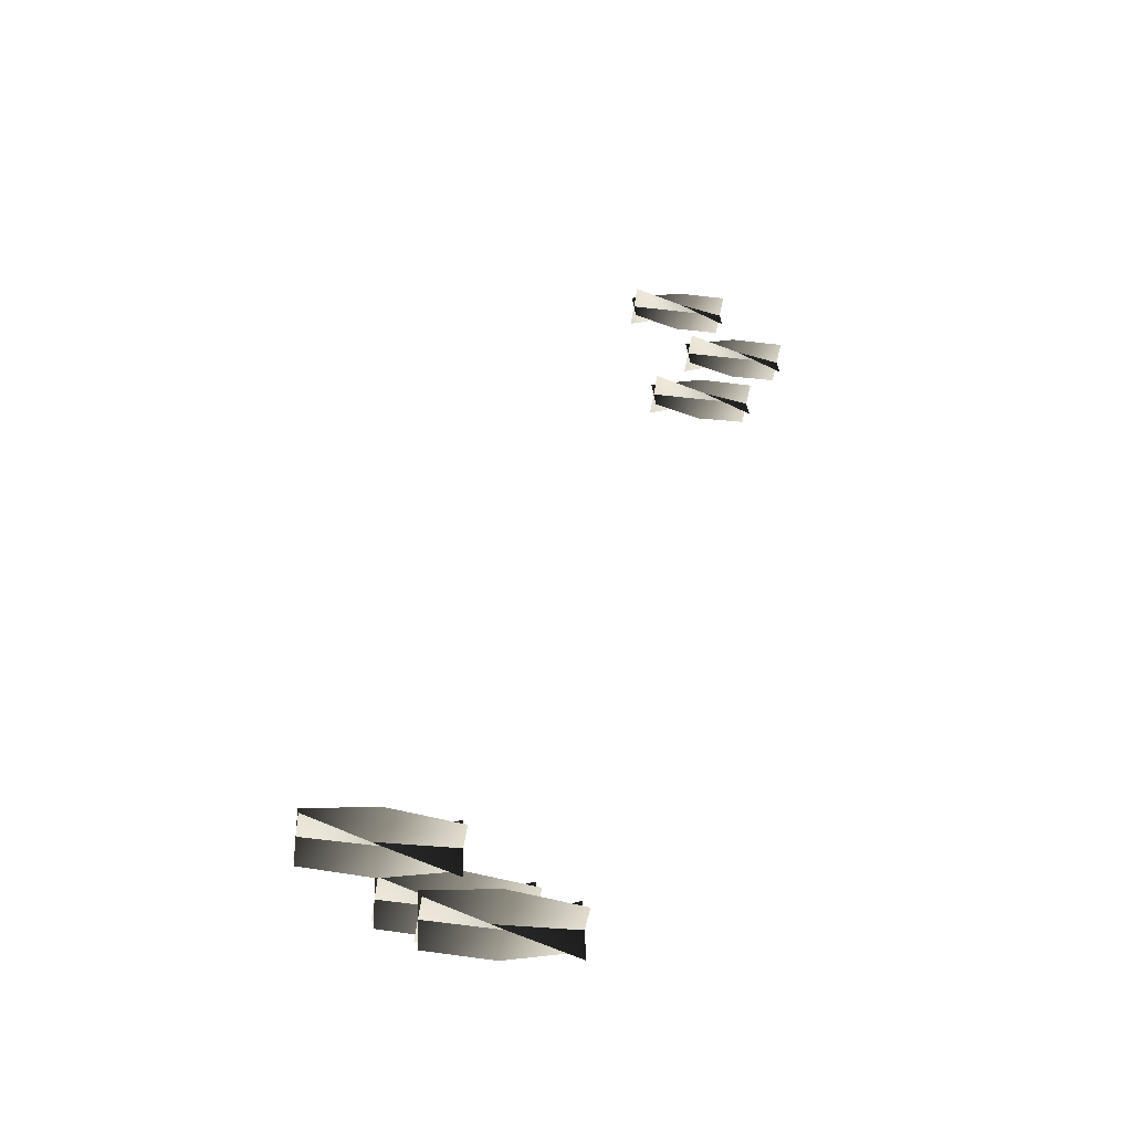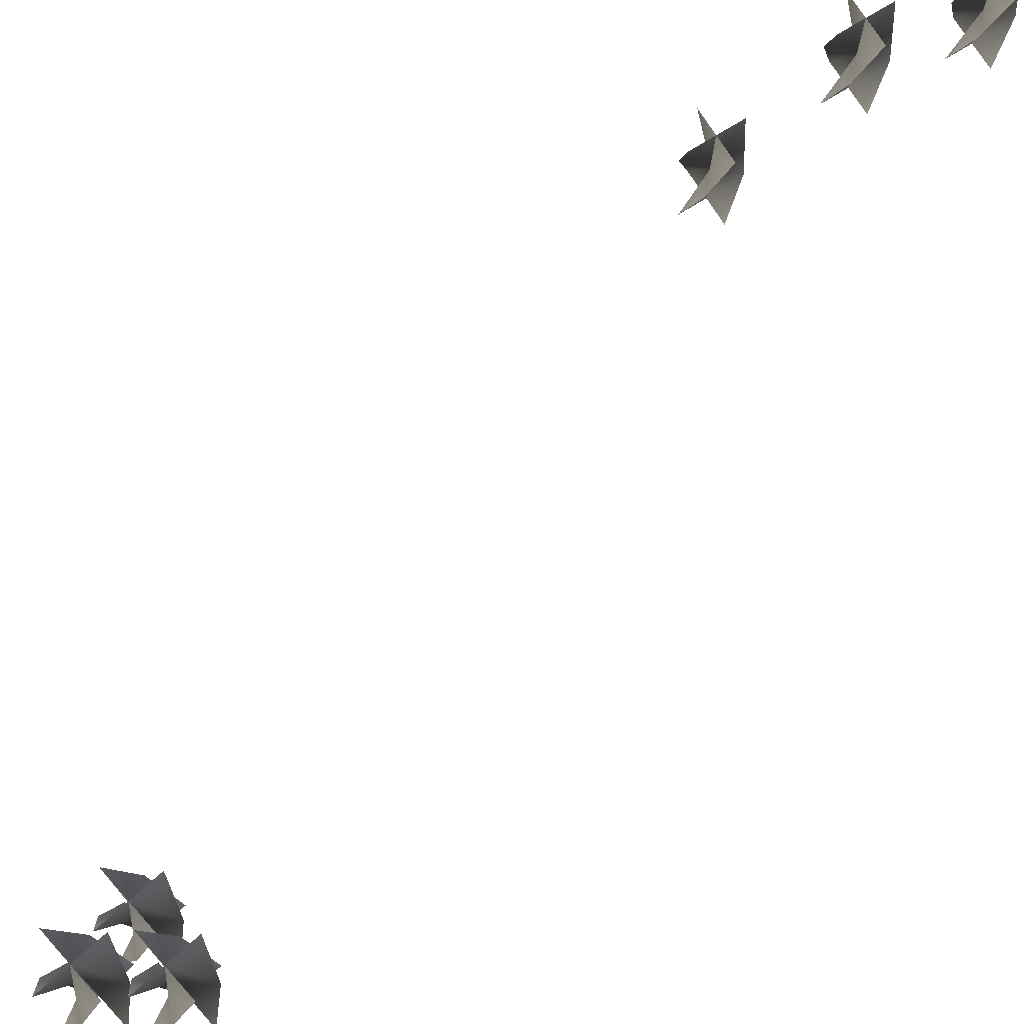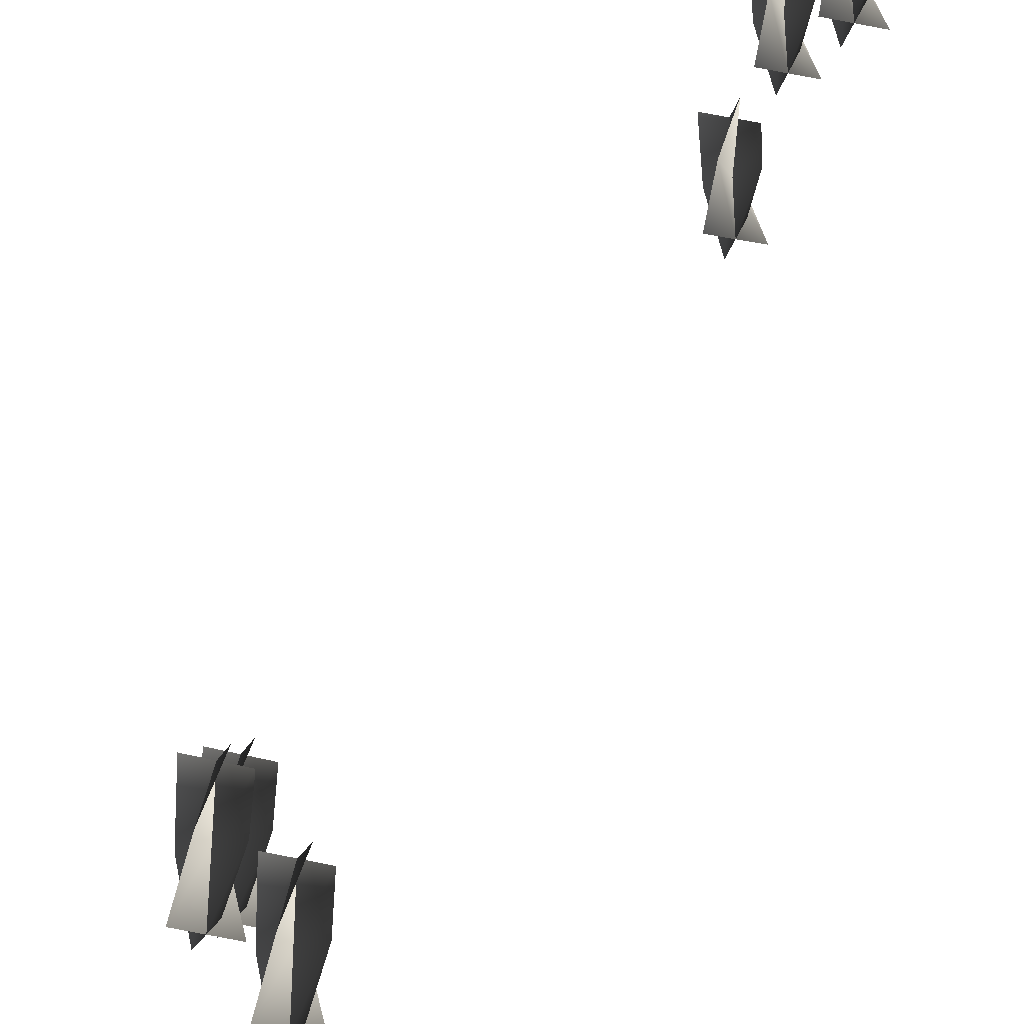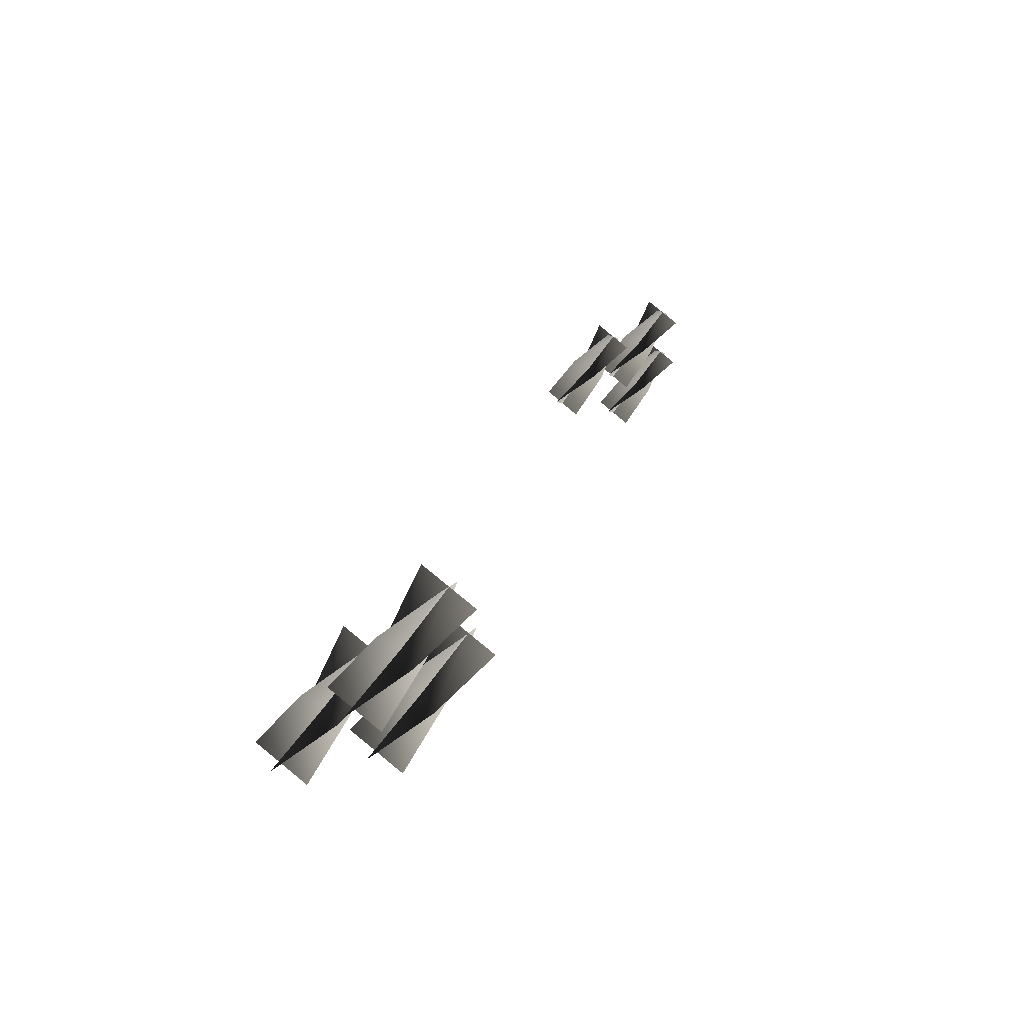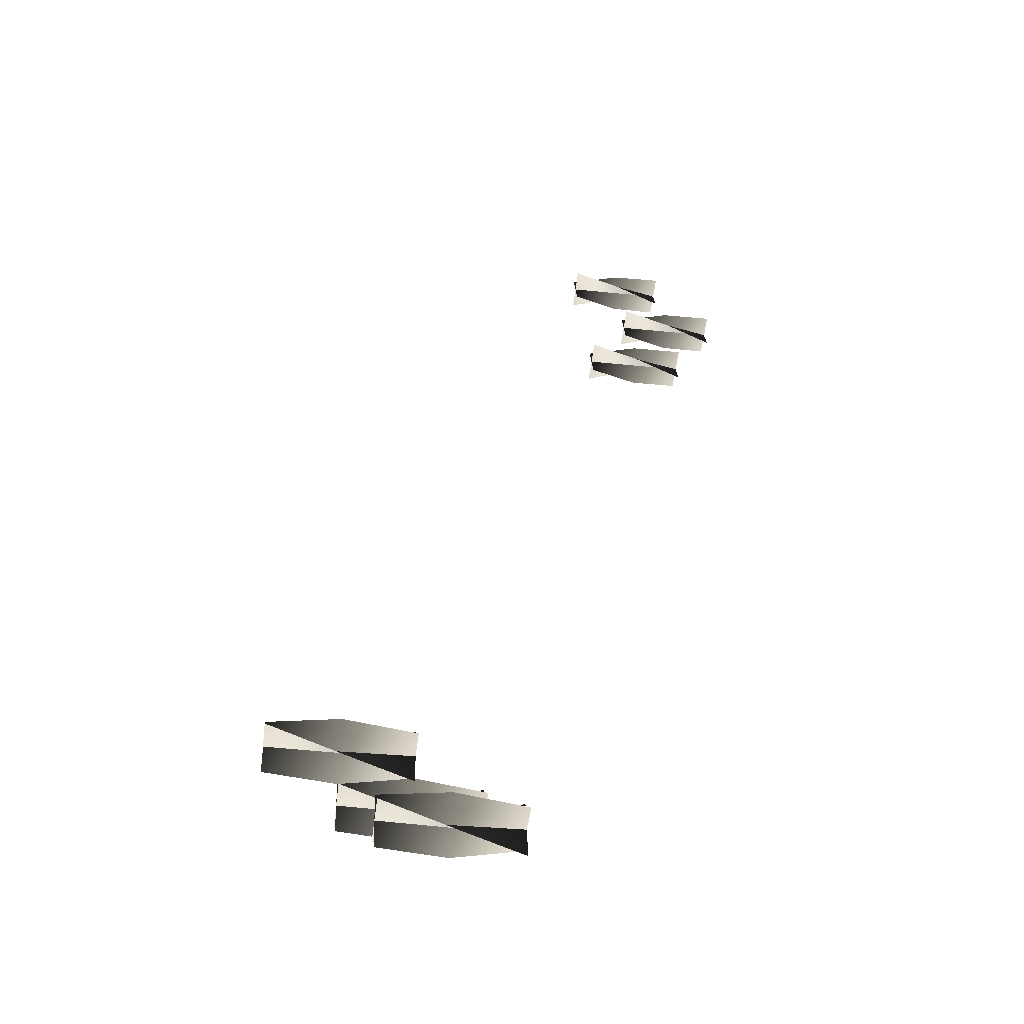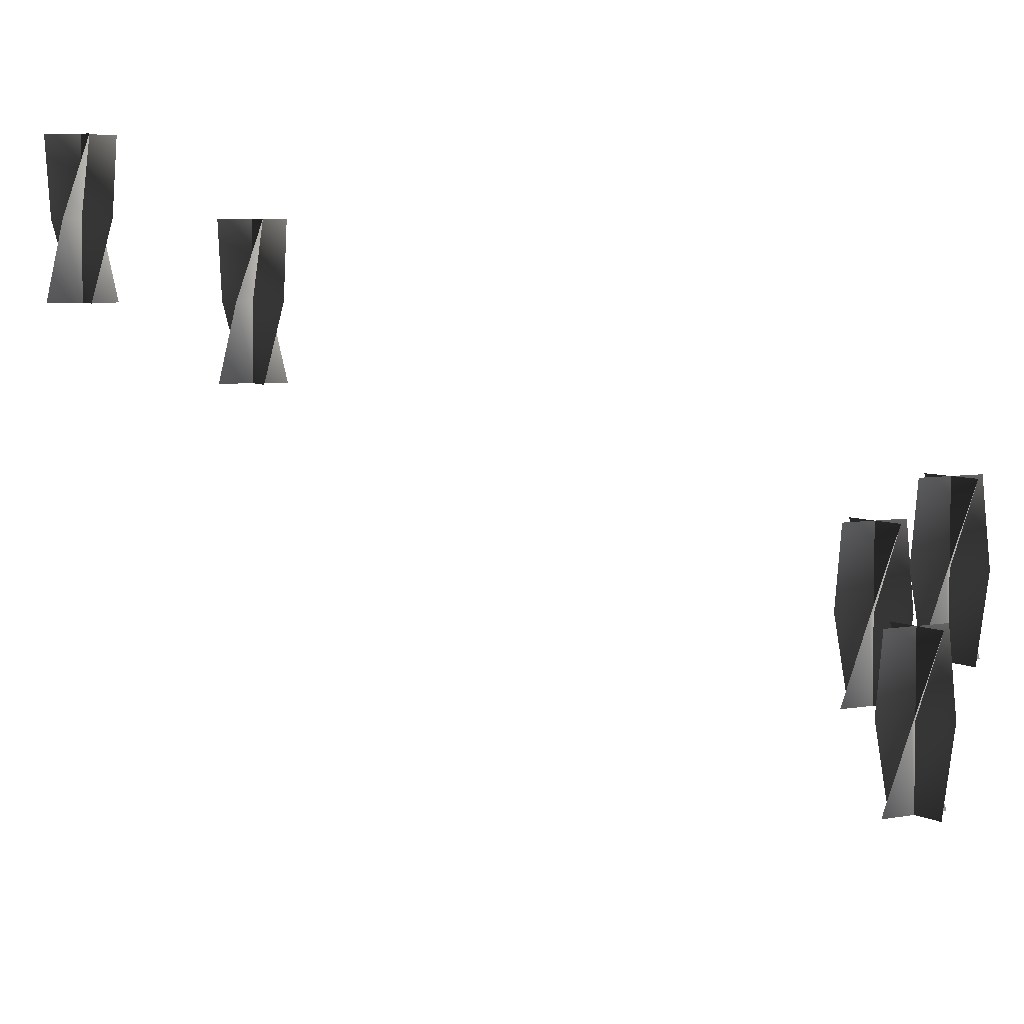
<metadata>
{"format":"obj","ext":"obj","renderer":"f3d","projection":"perspective","resolution":1024,"background":"white","views":[{"elev":-32.3,"azim":80.5,"up":"+Z"},{"elev":72.9,"azim":-146.9,"up":"+Y"},{"elev":-32.2,"azim":-40.2,"up":"+Y"},{"elev":-74.6,"azim":143.4,"up":"+Z"},{"elev":-35.0,"azim":82.1,"up":"+Z"},{"elev":5.3,"azim":43.1,"up":"+Y"}]}
</metadata>
<code>
v 0.2631 1.231 -0.4314
v 0.2399 1.122 -0.4716
v 0.2275 1.122 -0.4252
v 0.2399 1.231 -0.4716
v 0.2524 1.122 -0.5179
v 0.2168 1.231 -0.5117
v 0.2863 1.34 -0.4591
v 0.2399 1.34 -0.4716
v 0.1936 1.34 -0.484
v 0.2801 1.231 -0.4947
v 0.2399 1.122 -0.4716
v 0.2863 1.122 -0.4591
v 0.2399 1.231 -0.4716
v 0.1936 1.122 -0.484
v 0.1998 1.231 -0.4484
v 0.2524 1.34 -0.5179
v 0.2399 1.34 -0.4716
v 0.2275 1.34 -0.4252
v 0.2631 1.231 -0.4314
v 0.2399 1.122 -0.4716
v 0.2399 1.231 -0.4716
v 0.2275 1.122 -0.4252
v 0.2524 1.122 -0.5179
v 0.2168 1.231 -0.5117
v 0.2863 1.34 -0.4591
v 0.2399 1.34 -0.4716
v 0.1936 1.34 -0.484
v 0.2801 1.231 -0.4947
v 0.2399 1.122 -0.4716
v 0.2399 1.231 -0.4716
v 0.2863 1.122 -0.4591
v 0.1936 1.122 -0.484
v 0.1998 1.231 -0.4484
v 0.2524 1.34 -0.5179
v 0.2399 1.34 -0.4716
v 0.2275 1.34 -0.4252
v 0.3323 1.284 -0.4844
v 0.3091 1.175 -0.5246
v 0.2967 1.175 -0.4782
v 0.3091 1.284 -0.5246
v 0.3216 1.175 -0.5709
v 0.2859 1.284 -0.5647
v 0.3555 1.393 -0.5121
v 0.3091 1.393 -0.5246
v 0.2628 1.393 -0.537
v 0.3493 1.284 -0.5477
v 0.3091 1.175 -0.5246
v 0.3555 1.175 -0.5121
v 0.3091 1.284 -0.5246
v 0.2628 1.175 -0.537
v 0.269 1.284 -0.5014
v 0.3216 1.393 -0.5709
v 0.3091 1.393 -0.5246
v 0.2967 1.393 -0.4782
v 0.3323 1.284 -0.4844
v 0.3091 1.175 -0.5246
v 0.3091 1.284 -0.5246
v 0.2967 1.175 -0.4782
v 0.3216 1.175 -0.5709
v 0.2859 1.284 -0.5647
v 0.3555 1.393 -0.5121
v 0.3091 1.393 -0.5246
v 0.2628 1.393 -0.537
v 0.3493 1.284 -0.5477
v 0.3091 1.175 -0.5246
v 0.3091 1.284 -0.5246
v 0.3555 1.175 -0.5121
v 0.2628 1.175 -0.537
v 0.269 1.284 -0.5014
v 0.3216 1.393 -0.5709
v 0.3091 1.393 -0.5246
v 0.2967 1.393 -0.4782
v 0.3534 1.12 -0.39
v 0.3302 1.011 -0.4302
v 0.3178 1.011 -0.3838
v 0.3302 1.12 -0.4302
v 0.3426 1.011 -0.4765
v 0.307 1.12 -0.4703
v 0.3766 1.229 -0.4178
v 0.3302 1.229 -0.4302
v 0.2839 1.229 -0.4426
v 0.3704 1.12 -0.4534
v 0.3302 1.011 -0.4302
v 0.3766 1.011 -0.4178
v 0.3302 1.12 -0.4302
v 0.2839 1.011 -0.4426
v 0.2901 1.12 -0.407
v 0.3426 1.229 -0.4765
v 0.3302 1.229 -0.4302
v 0.3178 1.229 -0.3838
v 0.3534 1.12 -0.39
v 0.3302 1.011 -0.4302
v 0.3302 1.12 -0.4302
v 0.3178 1.011 -0.3838
v 0.3426 1.011 -0.4765
v 0.307 1.12 -0.4703
v 0.3766 1.229 -0.4178
v 0.3302 1.229 -0.4302
v 0.2839 1.229 -0.4426
v 0.3704 1.12 -0.4534
v 0.3302 1.011 -0.4302
v 0.3302 1.12 -0.4302
v 0.3766 1.011 -0.4178
v 0.2839 1.011 -0.4426
v 0.2901 1.12 -0.407
v 0.3426 1.229 -0.4765
v 0.3302 1.229 -0.4302
v 0.3178 1.229 -0.3838
v 0.1617 1.609 0.4639
v 0.1925 1.532 0.4527
v 0.1618 1.532 0.4384
v 0.1925 1.609 0.4527
v 0.2232 1.532 0.4671
v 0.2233 1.609 0.4415
v 0.1782 1.686 0.4834
v 0.1925 1.686 0.4527
v 0.2068 1.686 0.422
v 0.2037 1.609 0.4835
v 0.1925 1.532 0.4527
v 0.1782 1.532 0.4834
v 0.1925 1.609 0.4527
v 0.2068 1.532 0.422
v 0.1813 1.609 0.422
v 0.2232 1.686 0.4671
v 0.1925 1.686 0.4527
v 0.1618 1.686 0.4384
v 0.1617 1.609 0.4639
v 0.1925 1.532 0.4527
v 0.1925 1.609 0.4527
v 0.1618 1.532 0.4384
v 0.2232 1.532 0.4671
v 0.2233 1.609 0.4415
v 0.1782 1.686 0.4834
v 0.1925 1.686 0.4527
v 0.2068 1.686 0.422
v 0.2037 1.609 0.4835
v 0.1925 1.532 0.4527
v 0.1925 1.609 0.4527
v 0.1782 1.532 0.4834
v 0.2068 1.532 0.422
v 0.1813 1.609 0.422
v 0.2232 1.686 0.4671
v 0.1925 1.686 0.4527
v 0.1618 1.686 0.4384
v 0.02384 1.609 0.7596
v 0.05461 1.532 0.7484
v 0.02389 1.532 0.7341
v 0.05461 1.609 0.7484
v 0.08534 1.532 0.7628
v 0.08538 1.609 0.7372
v 0.04029 1.686 0.7792
v 0.05461 1.686 0.7484
v 0.06894 1.686 0.7177
v 0.06581 1.609 0.7792
v 0.05461 1.532 0.7484
v 0.04029 1.532 0.7792
v 0.05461 1.609 0.7484
v 0.06894 1.532 0.7177
v 0.04342 1.609 0.7177
v 0.08534 1.686 0.7628
v 0.05461 1.686 0.7484
v 0.02389 1.686 0.7341
v 0.02384 1.609 0.7596
v 0.05461 1.532 0.7484
v 0.05461 1.609 0.7484
v 0.02389 1.532 0.7341
v 0.08534 1.532 0.7628
v 0.08538 1.609 0.7372
v 0.04029 1.686 0.7792
v 0.05461 1.686 0.7484
v 0.06894 1.686 0.7177
v 0.06581 1.609 0.7792
v 0.05461 1.532 0.7484
v 0.05461 1.609 0.7484
v 0.04029 1.532 0.7792
v 0.06894 1.532 0.7177
v 0.04342 1.609 0.7177
v 0.08534 1.686 0.7628
v 0.05461 1.686 0.7484
v 0.02389 1.686 0.7341
v 0.09286 1.686 0.6116
v 0.1236 1.609 0.6004
v 0.09291 1.609 0.5861
v 0.1236 1.686 0.6004
v 0.1544 1.609 0.6147
v 0.1544 1.686 0.5892
v 0.1093 1.763 0.6311
v 0.1236 1.763 0.6004
v 0.138 1.763 0.5697
v 0.1348 1.686 0.6312
v 0.1236 1.609 0.6004
v 0.1093 1.609 0.6311
v 0.1236 1.686 0.6004
v 0.138 1.609 0.5697
v 0.1124 1.686 0.5697
v 0.1544 1.763 0.6147
v 0.1236 1.763 0.6004
v 0.09291 1.763 0.5861
v 0.09286 1.686 0.6116
v 0.1236 1.609 0.6004
v 0.1236 1.686 0.6004
v 0.09291 1.609 0.5861
v 0.1544 1.609 0.6147
v 0.1544 1.686 0.5892
v 0.1093 1.763 0.6311
v 0.1236 1.763 0.6004
v 0.138 1.763 0.5697
v 0.1348 1.686 0.6312
v 0.1236 1.609 0.6004
v 0.1236 1.686 0.6004
v 0.1093 1.609 0.6311
v 0.138 1.609 0.5697
v 0.1124 1.686 0.5697
v 0.1544 1.763 0.6147
v 0.1236 1.763 0.6004
v 0.09291 1.763 0.5861
g Table_Preset_03_(1)_6479_40
f 1 3 2
f 2 4 1
f 4 2 5
f 5 6 4
f 7 1 4
f 4 8 7
f 8 4 6
f 6 9 8
f 10 12 11
f 11 13 10
f 13 11 14
f 14 15 13
f 16 10 13
f 13 17 16
f 17 13 15
f 15 18 17
f 19 21 20
f 20 22 19
f 23 20 21
f 21 24 23
f 21 19 25
f 25 26 21
f 24 21 26
f 26 27 24
f 28 30 29
f 29 31 28
f 32 29 30
f 30 33 32
f 30 28 34
f 34 35 30
f 33 30 35
f 35 36 33
f 37 39 38
f 38 40 37
f 40 38 41
f 41 42 40
f 43 37 40
f 40 44 43
f 44 40 42
f 42 45 44
f 46 48 47
f 47 49 46
f 49 47 50
f 50 51 49
f 52 46 49
f 49 53 52
f 53 49 51
f 51 54 53
f 55 57 56
f 56 58 55
f 59 56 57
f 57 60 59
f 57 55 61
f 61 62 57
f 60 57 62
f 62 63 60
f 64 66 65
f 65 67 64
f 68 65 66
f 66 69 68
f 66 64 70
f 70 71 66
f 69 66 71
f 71 72 69
f 73 75 74
f 74 76 73
f 76 74 77
f 77 78 76
f 79 73 76
f 76 80 79
f 80 76 78
f 78 81 80
f 82 84 83
f 83 85 82
f 85 83 86
f 86 87 85
f 88 82 85
f 85 89 88
f 89 85 87
f 87 90 89
f 91 93 92
f 92 94 91
f 95 92 93
f 93 96 95
f 93 91 97
f 97 98 93
f 96 93 98
f 98 99 96
f 100 102 101
f 101 103 100
f 104 101 102
f 102 105 104
f 102 100 106
f 106 107 102
f 105 102 107
f 107 108 105
f 109 111 110
f 110 112 109
f 112 110 113
f 113 114 112
f 115 109 112
f 112 116 115
f 116 112 114
f 114 117 116
f 118 120 119
f 119 121 118
f 121 119 122
f 122 123 121
f 124 118 121
f 121 125 124
f 125 121 123
f 123 126 125
f 127 129 128
f 128 130 127
f 131 128 129
f 129 132 131
f 129 127 133
f 133 134 129
f 132 129 134
f 134 135 132
f 136 138 137
f 137 139 136
f 140 137 138
f 138 141 140
f 138 136 142
f 142 143 138
f 141 138 143
f 143 144 141
f 145 147 146
f 146 148 145
f 148 146 149
f 149 150 148
f 151 145 148
f 148 152 151
f 152 148 150
f 150 153 152
f 154 156 155
f 155 157 154
f 157 155 158
f 158 159 157
f 160 154 157
f 157 161 160
f 161 157 159
f 159 162 161
f 163 165 164
f 164 166 163
f 167 164 165
f 165 168 167
f 165 163 169
f 169 170 165
f 168 165 170
f 170 171 168
f 172 174 173
f 173 175 172
f 176 173 174
f 174 177 176
f 174 172 178
f 178 179 174
f 177 174 179
f 179 180 177
f 181 183 182
f 182 184 181
f 184 182 185
f 185 186 184
f 187 181 184
f 184 188 187
f 188 184 186
f 186 189 188
f 190 192 191
f 191 193 190
f 193 191 194
f 194 195 193
f 196 190 193
f 193 197 196
f 197 193 195
f 195 198 197
f 199 201 200
f 200 202 199
f 203 200 201
f 201 204 203
f 201 199 205
f 205 206 201
f 204 201 206
f 206 207 204
f 208 210 209
f 209 211 208
f 212 209 210
f 210 213 212
f 210 208 214
f 214 215 210
f 213 210 215
f 215 216 213

</code>
